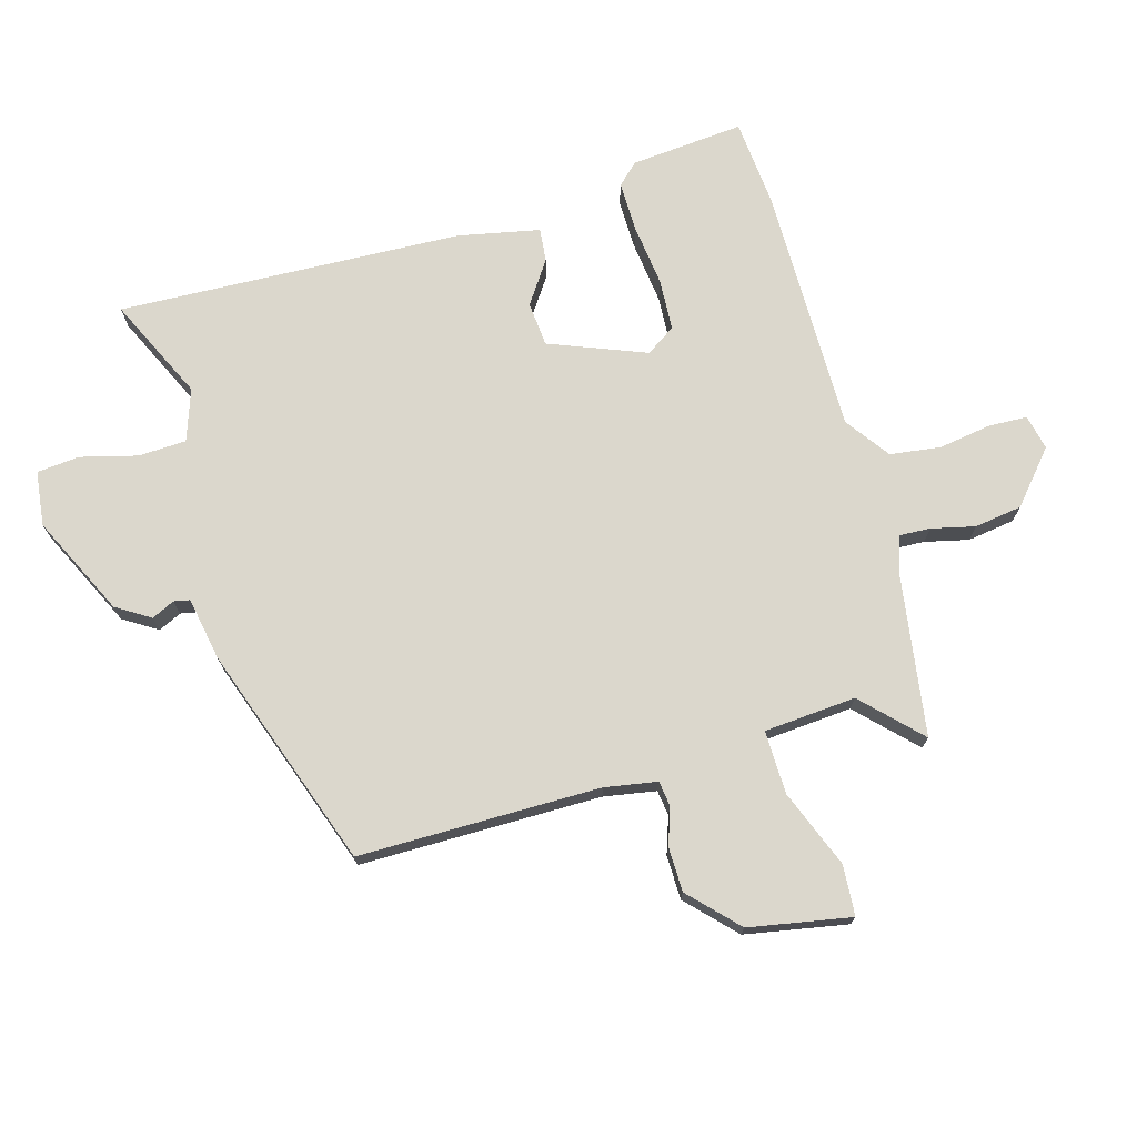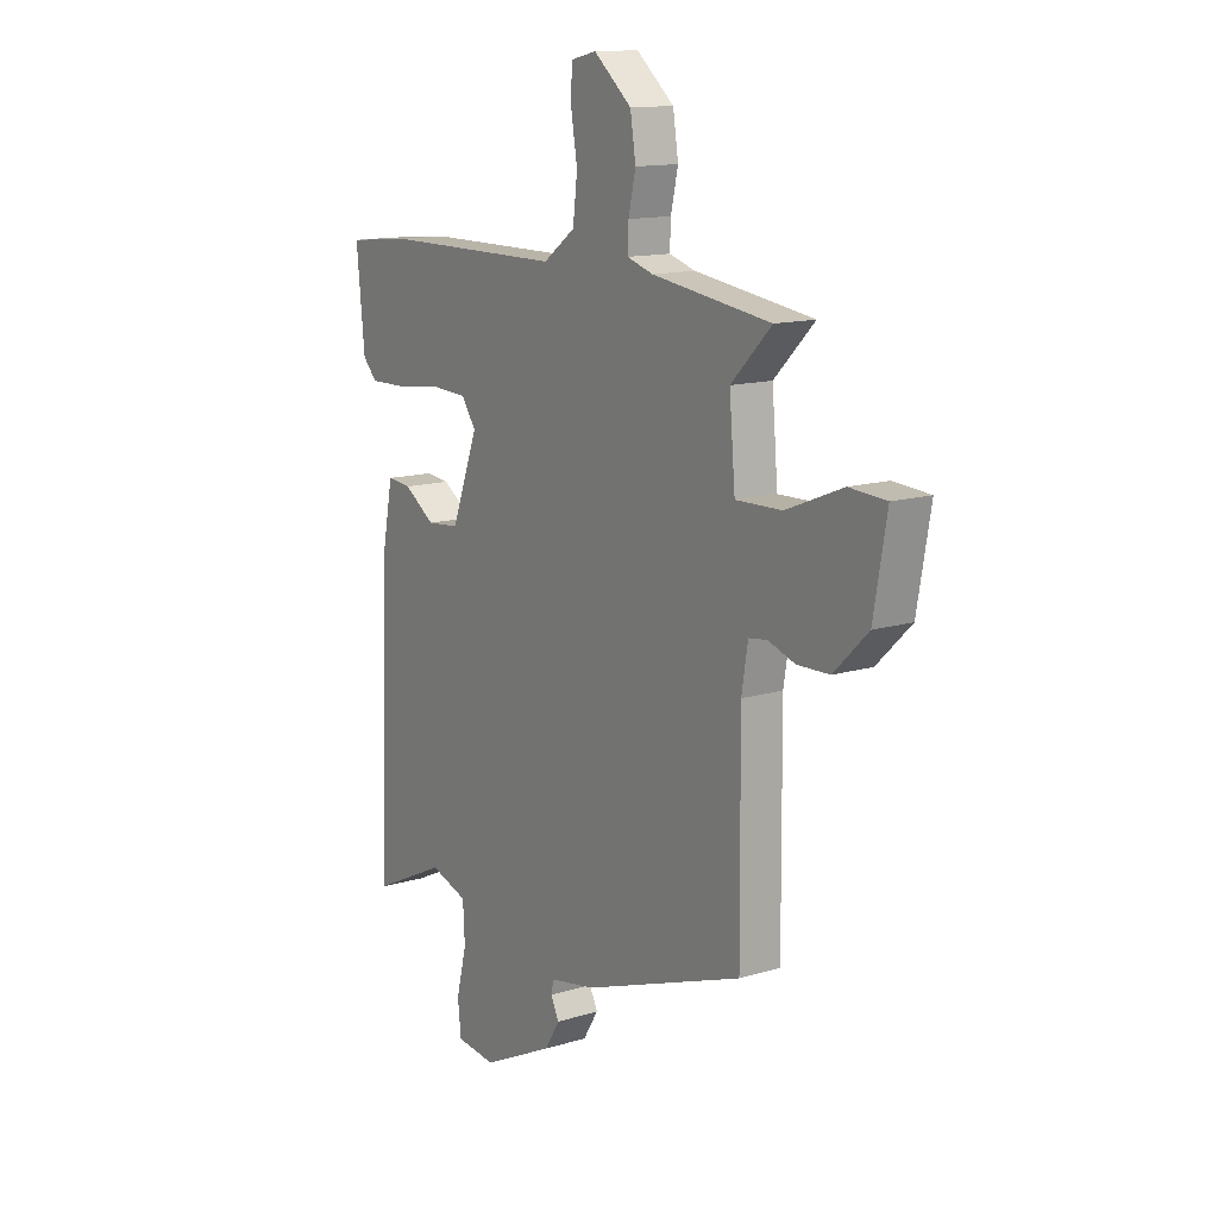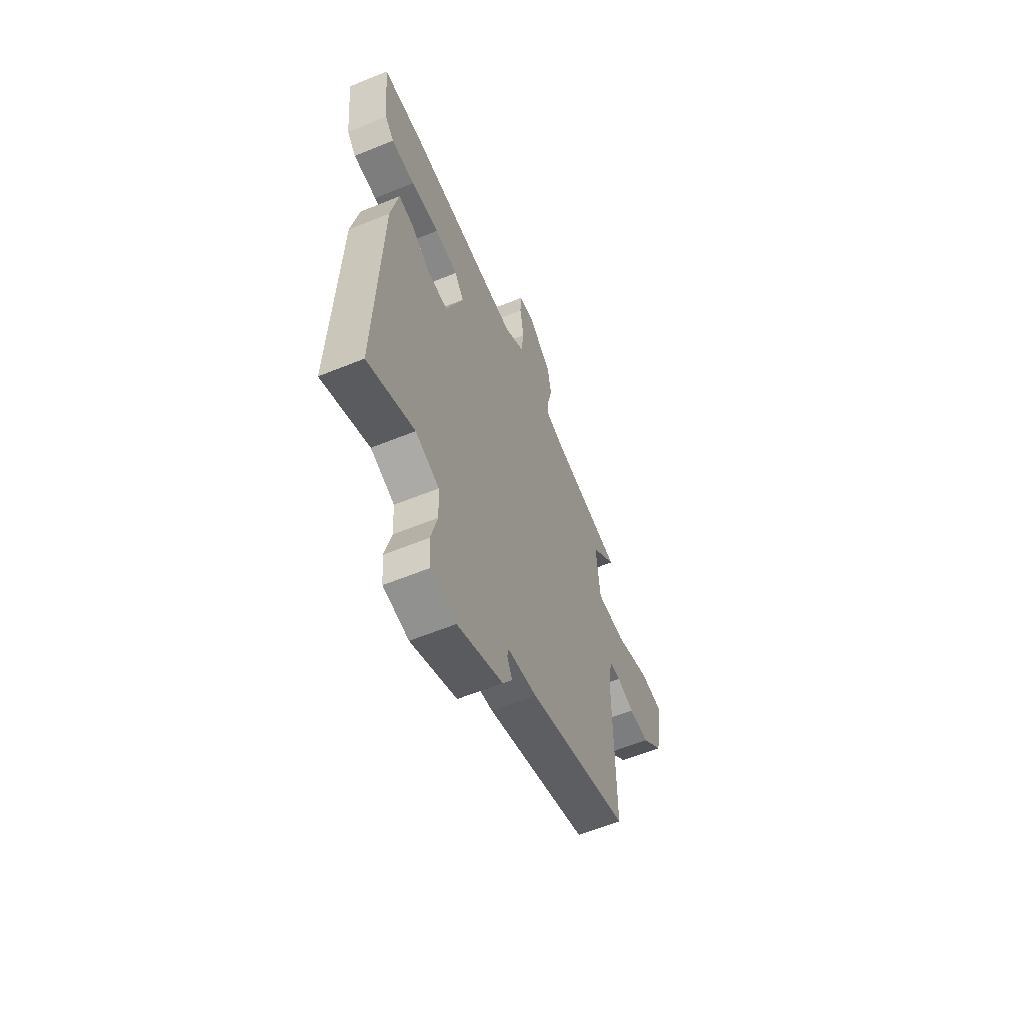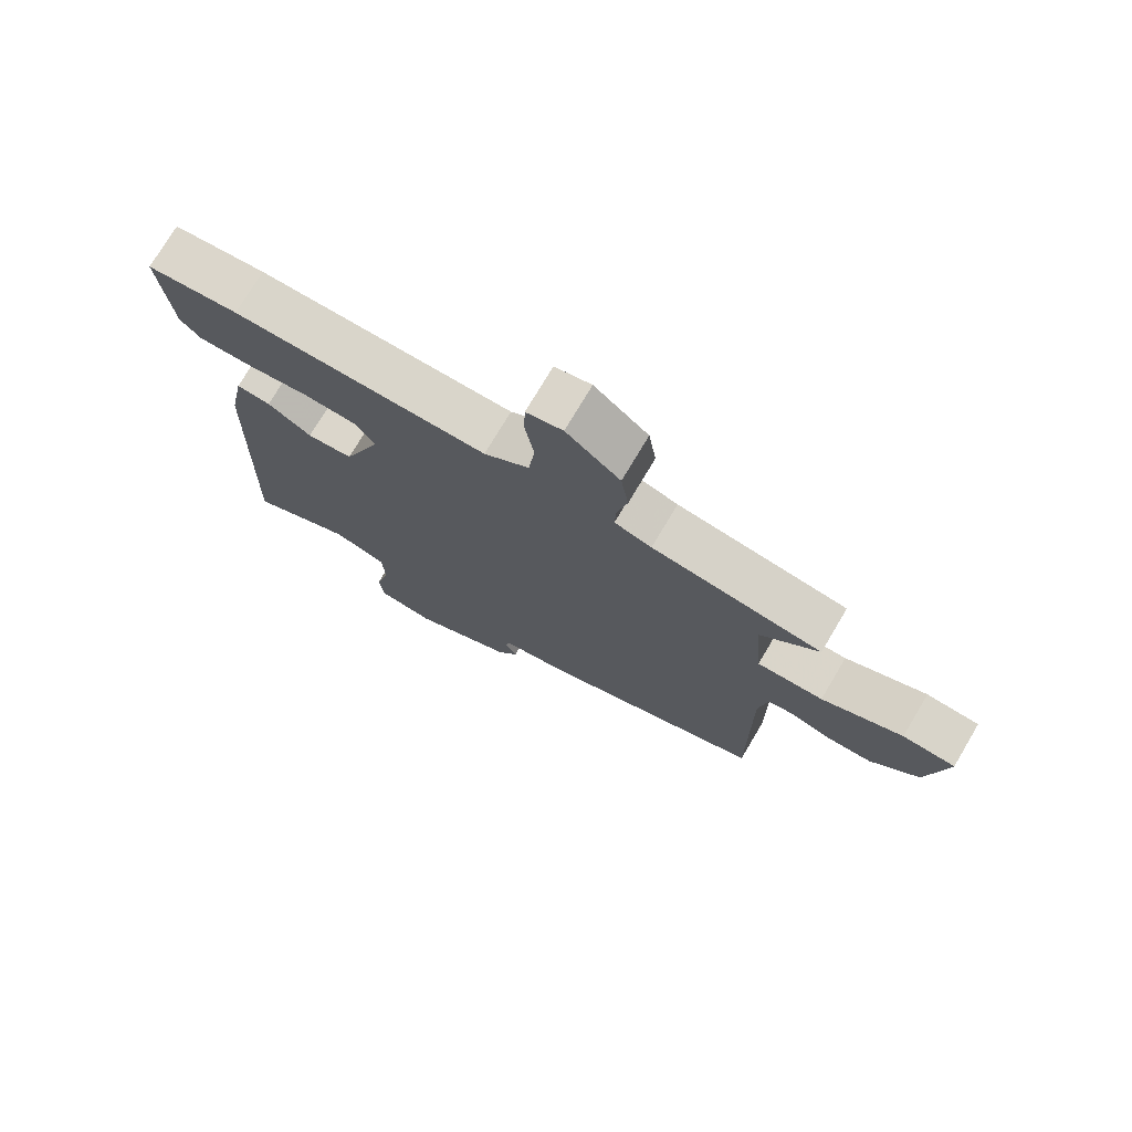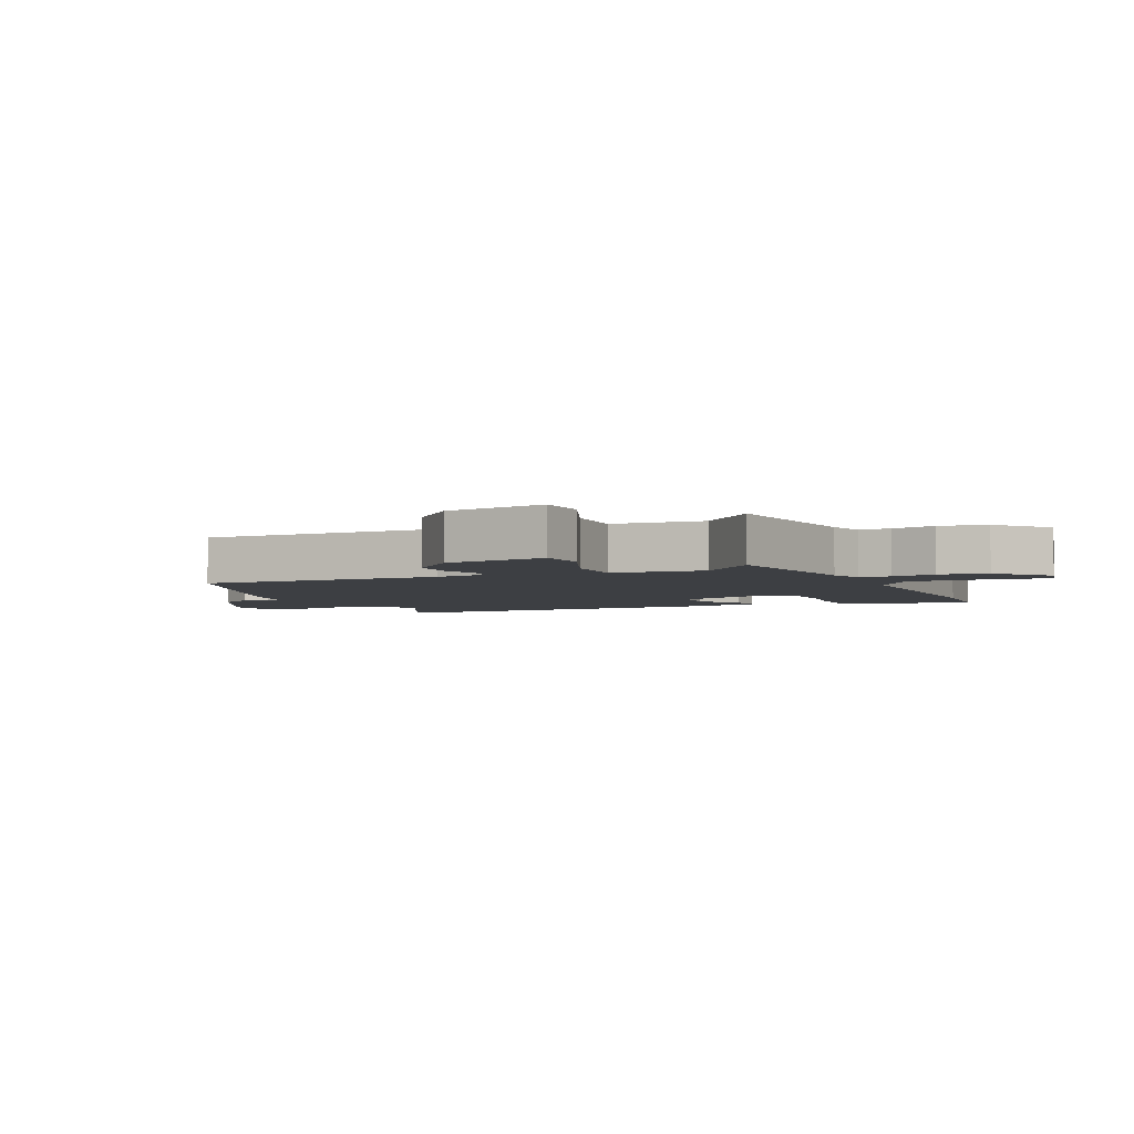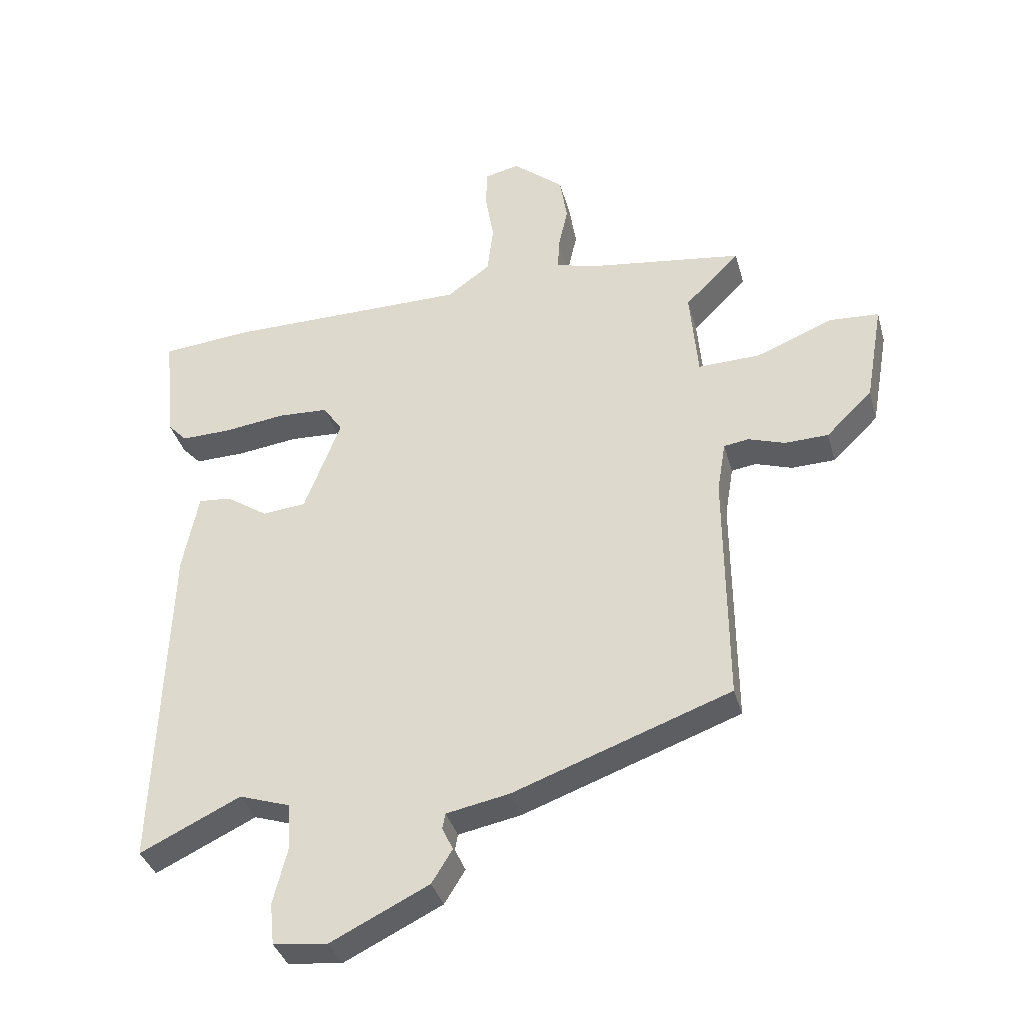
<metadata>
{"format":"obj","ext":"obj","renderer":"f3d","projection":"perspective","resolution":1024,"background":"white","views":[{"elev":73.1,"azim":-105.4,"up":"+Y"},{"elev":13.5,"azim":-124.3,"up":"+Z"},{"elev":-60.4,"azim":112.6,"up":"+Z"},{"elev":74.8,"azim":-149.3,"up":"+Z"},{"elev":-3.8,"azim":-65.6,"up":"+Y"},{"elev":-36.4,"azim":-165.0,"up":"+Z"}]}
</metadata>
<code>
v 0.475 0.07 -0.559
v 0.31 0.07 -0.48
v 0.226 0.07 -0.508
v 0.222 0.07 -0.586
v 0.245 0.07 -0.678
v 0.238 0.07 -0.747
v 0.149 0.07 -0.757
v -0.012 0.07 -0.678
v -0.046 0.07 -0.623
v -0.028 0.07 -0.586
v -0.033 0.07 -0.56
v -0.136 0.07 -0.54
v -0.494 0.07 -0.411
v -0.491 0.07 -0.019
v -0.505 0.07 0.066
v -0.546 0.07 0.072
v -0.606 0.07 0.052
v -0.678 0.07 0.054
v -0.754 0.07 0.128
v -0.783 0.07 0.294
v -0.701 0.07 0.299
v -0.575 0.07 0.248
v -0.472 0.07 0.245
v -0.459 0.07 0.394
v -0.549 0.07 0.484
v -0.284 0.07 0.521
v -0.226 0.07 0.539
v -0.228 0.07 0.59
v -0.244 0.07 0.661
v -0.232 0.07 0.738
v -0.148 0.07 0.809
v -0.091 0.07 0.796
v -0.089 0.07 0.733
v -0.103 0.07 0.648
v -0.093 0.07 0.566
v -0.022 0.07 0.514
v 0.379 0.07 0.512
v 0.523 0.07 0.498
v 0.505 0.07 0.315
v 0.473 0.07 0.281
v 0.39 0.07 0.283
v 0.29 0.07 0.296
v 0.207 0.07 0.292
v 0.175 0.07 0.245
v 0.235 0.07 0.088
v 0.307 0.07 0.081
v 0.376 0.07 0.127
v 0.43 0.07 0.132
v 0.456 0.07 0
v 0.475 0 -0.559
v 0.31 0 -0.48
v 0.226 0 -0.508
v 0.222 0 -0.586
v 0.245 0 -0.678
v 0.238 0 -0.747
v 0.149 0 -0.757
v -0.012 0 -0.678
v -0.046 0 -0.623
v -0.028 0 -0.586
v -0.033 0 -0.56
v -0.136 0 -0.54
v -0.494 0 -0.411
v -0.491 0 -0.019
v -0.505 0 0.066
v -0.546 0 0.072
v -0.606 0 0.052
v -0.678 0 0.054
v -0.754 0 0.128
v -0.783 0 0.294
v -0.701 0 0.299
v -0.575 0 0.248
v -0.472 0 0.245
v -0.459 0 0.394
v -0.549 0 0.484
v -0.284 0 0.521
v -0.226 0 0.539
v -0.228 0 0.59
v -0.244 0 0.661
v -0.232 0 0.738
v -0.148 0 0.809
v -0.091 0 0.796
v -0.089 0 0.733
v -0.103 0 0.648
v -0.093 0 0.566
v -0.022 0 0.514
v 0.379 0 0.512
v 0.523 0 0.498
v 0.505 0 0.315
v 0.473 0 0.281
v 0.39 0 0.283
v 0.29 0 0.296
v 0.207 0 0.292
v 0.175 0 0.245
v 0.235 0 0.088
v 0.307 0 0.081
v 0.376 0 0.127
v 0.43 0 0.132
v 0.456 0 0
f 49 1 2
f 48 49 2
f 47 48 2
f 46 47 2
f 45 46 2 3
f 44 45 3 4
f 40 41 42
f 39 40 42
f 38 39 42
f 37 38 42
f 36 37 42
f 36 42 43
f 35 36 43 44
f 32 33 34
f 31 32 34
f 30 31 34
f 29 30 34
f 28 29 34
f 27 28 34 35
f 35 44 4
f 27 35 4
f 26 27 4
f 20 21 22
f 19 20 22
f 18 19 22
f 17 18 22
f 16 17 22
f 15 16 22 23
f 14 15 23
f 14 23 24
f 13 14 24
f 12 13 24
f 11 12 24
f 8 9 10
f 7 8 10
f 6 7 10
f 5 6 10
f 4 5 10
f 4 10 11
f 26 4 11 24
f 24 25 26
f 51 50 98
f 51 98 97
f 51 97 96
f 51 96 95
f 52 51 95 94
f 53 52 94 93
f 91 90 89
f 91 89 88
f 91 88 87
f 91 87 86
f 91 86 85
f 92 91 85
f 93 92 85 84
f 83 82 81
f 83 81 80
f 83 80 79
f 83 79 78
f 83 78 77
f 84 83 77 76
f 53 93 84
f 53 84 76
f 53 76 75
f 71 70 69
f 71 69 68
f 71 68 67
f 71 67 66
f 71 66 65
f 72 71 65 64
f 72 64 63
f 73 72 63
f 73 63 62
f 73 62 61
f 73 61 60
f 59 58 57
f 59 57 56
f 59 56 55
f 59 55 54
f 59 54 53
f 60 59 53
f 73 60 53 75
f 75 74 73
f 1 50 51 2
f 2 51 52 3
f 3 52 53 4
f 4 53 54 5
f 5 54 55 6
f 6 55 56 7
f 7 56 57 8
f 8 57 58 9
f 9 58 59 10
f 10 59 60 11
f 11 60 61 12
f 12 61 62 13
f 13 62 63 14
f 14 63 64 15
f 15 64 65 16
f 16 65 66 17
f 17 66 67 18
f 18 67 68 19
f 19 68 69 20
f 20 69 70 21
f 21 70 71 22
f 22 71 72 23
f 23 72 73 24
f 24 73 74 25
f 25 74 75 26
f 26 75 76 27
f 27 76 77 28
f 28 77 78 29
f 29 78 79 30
f 30 79 80 31
f 31 80 81 32
f 32 81 82 33
f 33 82 83 34
f 34 83 84 35
f 35 84 85 36
f 36 85 86 37
f 37 86 87 38
f 38 87 88 39
f 39 88 89 40
f 40 89 90 41
f 41 90 91 42
f 42 91 92 43
f 43 92 93 44
f 44 93 94 45
f 45 94 95 46
f 46 95 96 47
f 47 96 97 48
f 48 97 98 49
f 49 98 50 1

</code>
